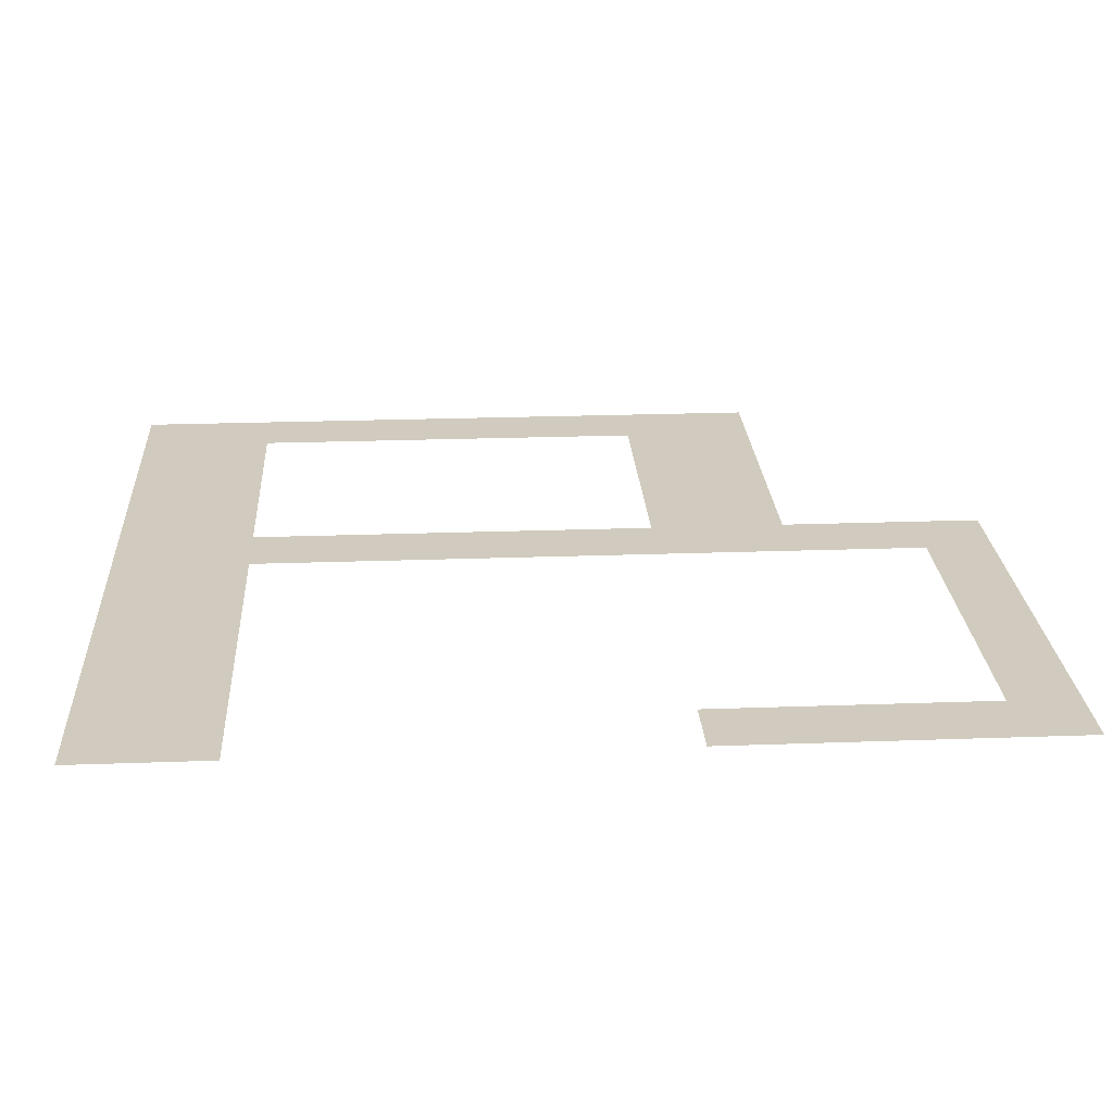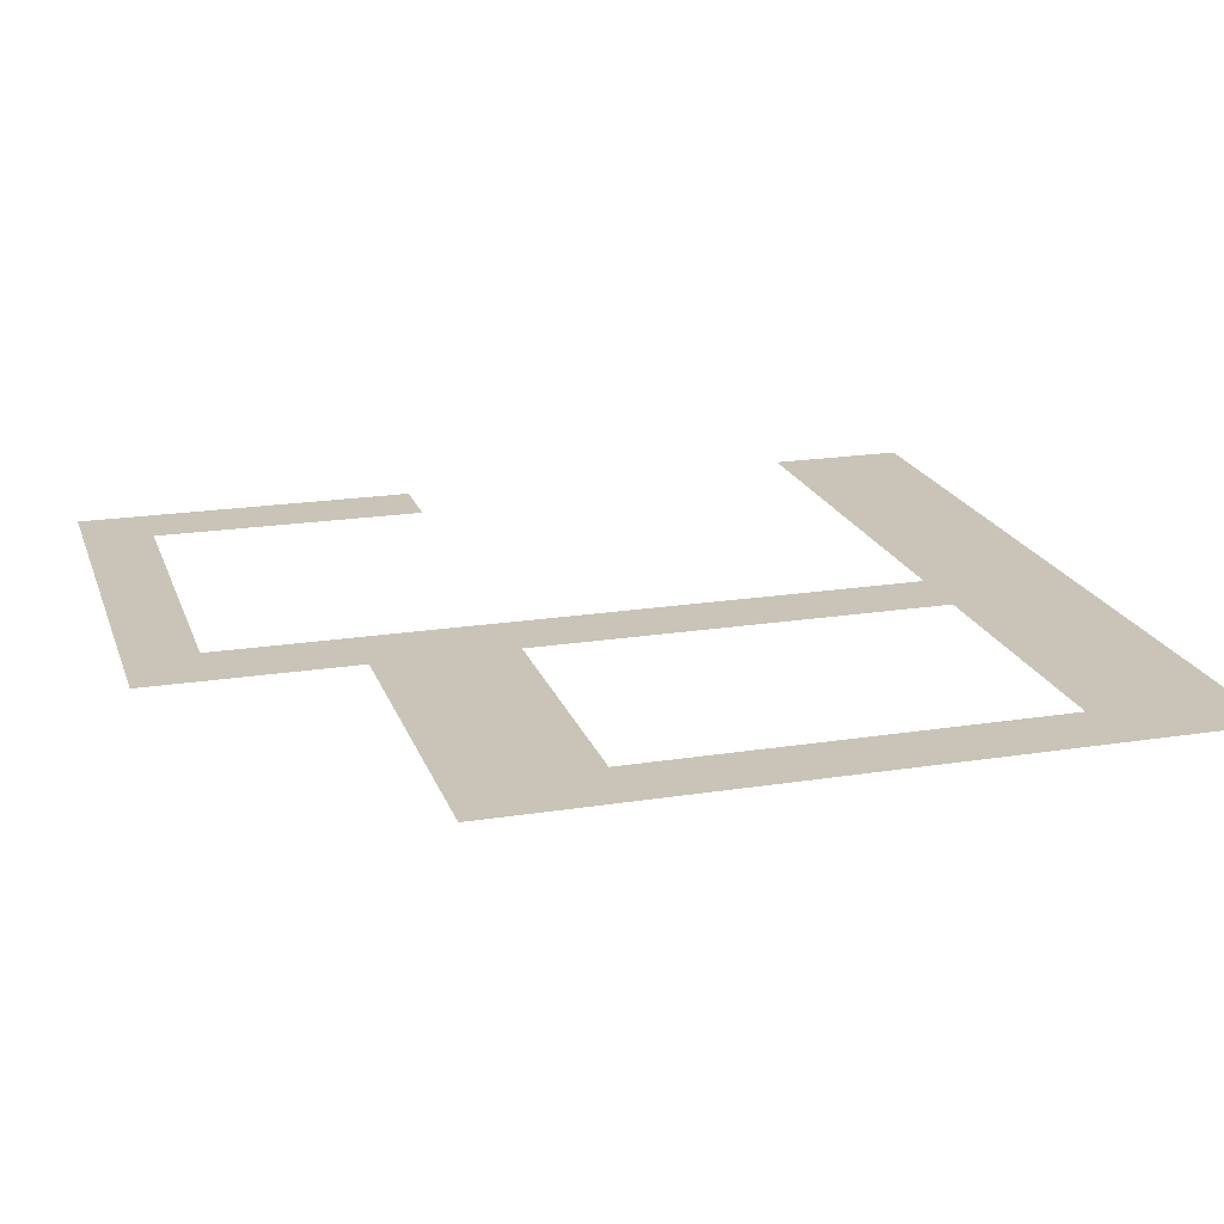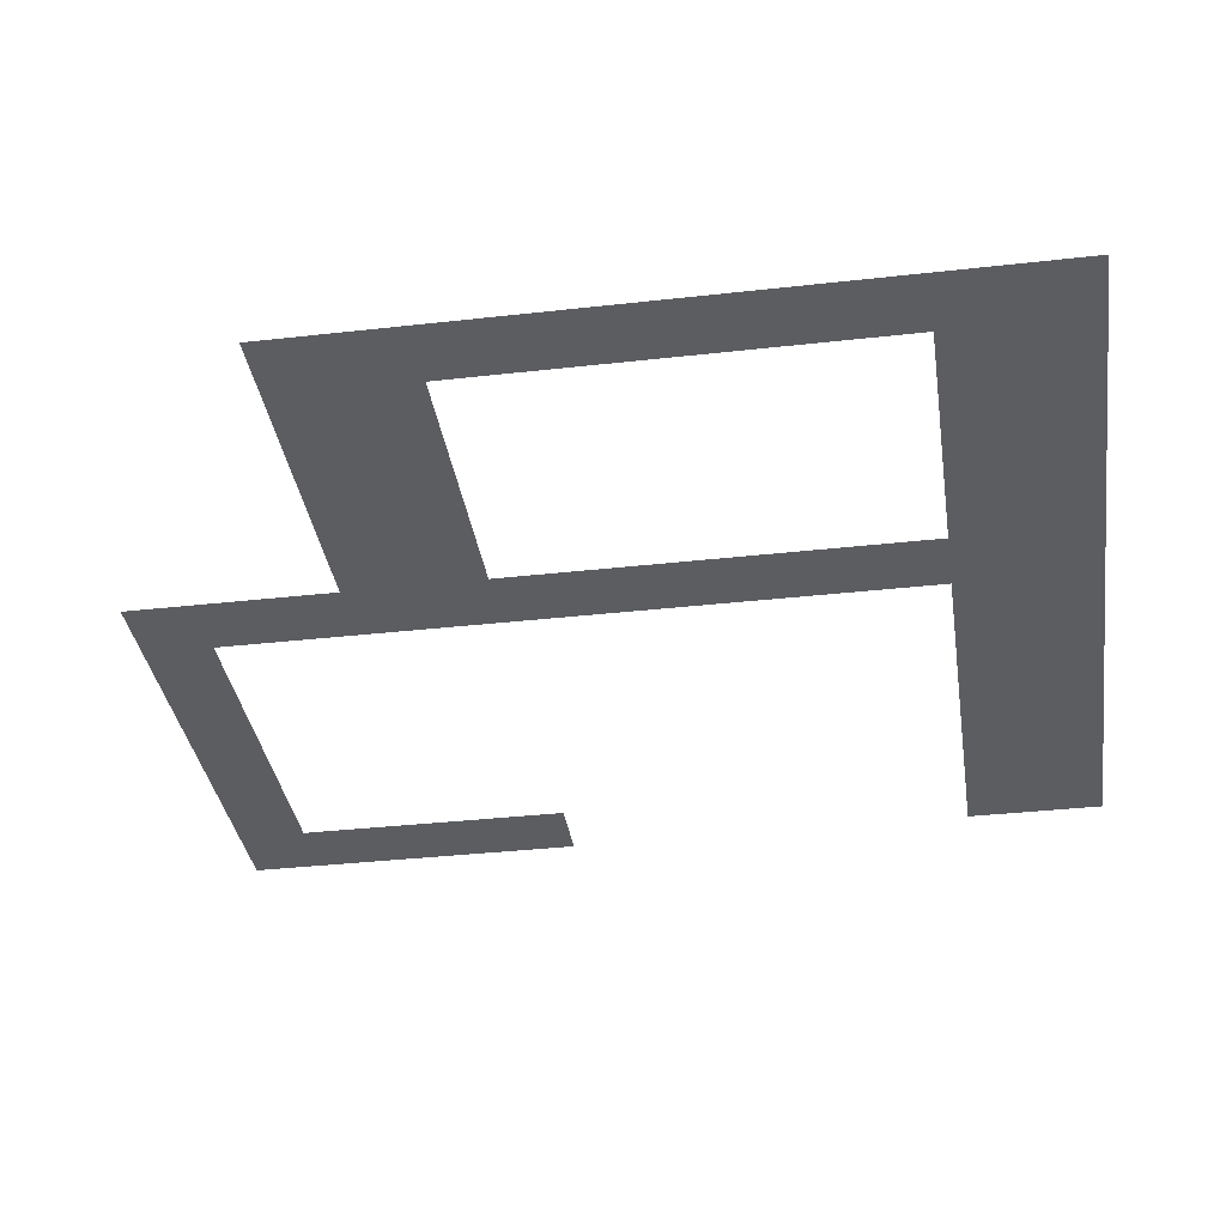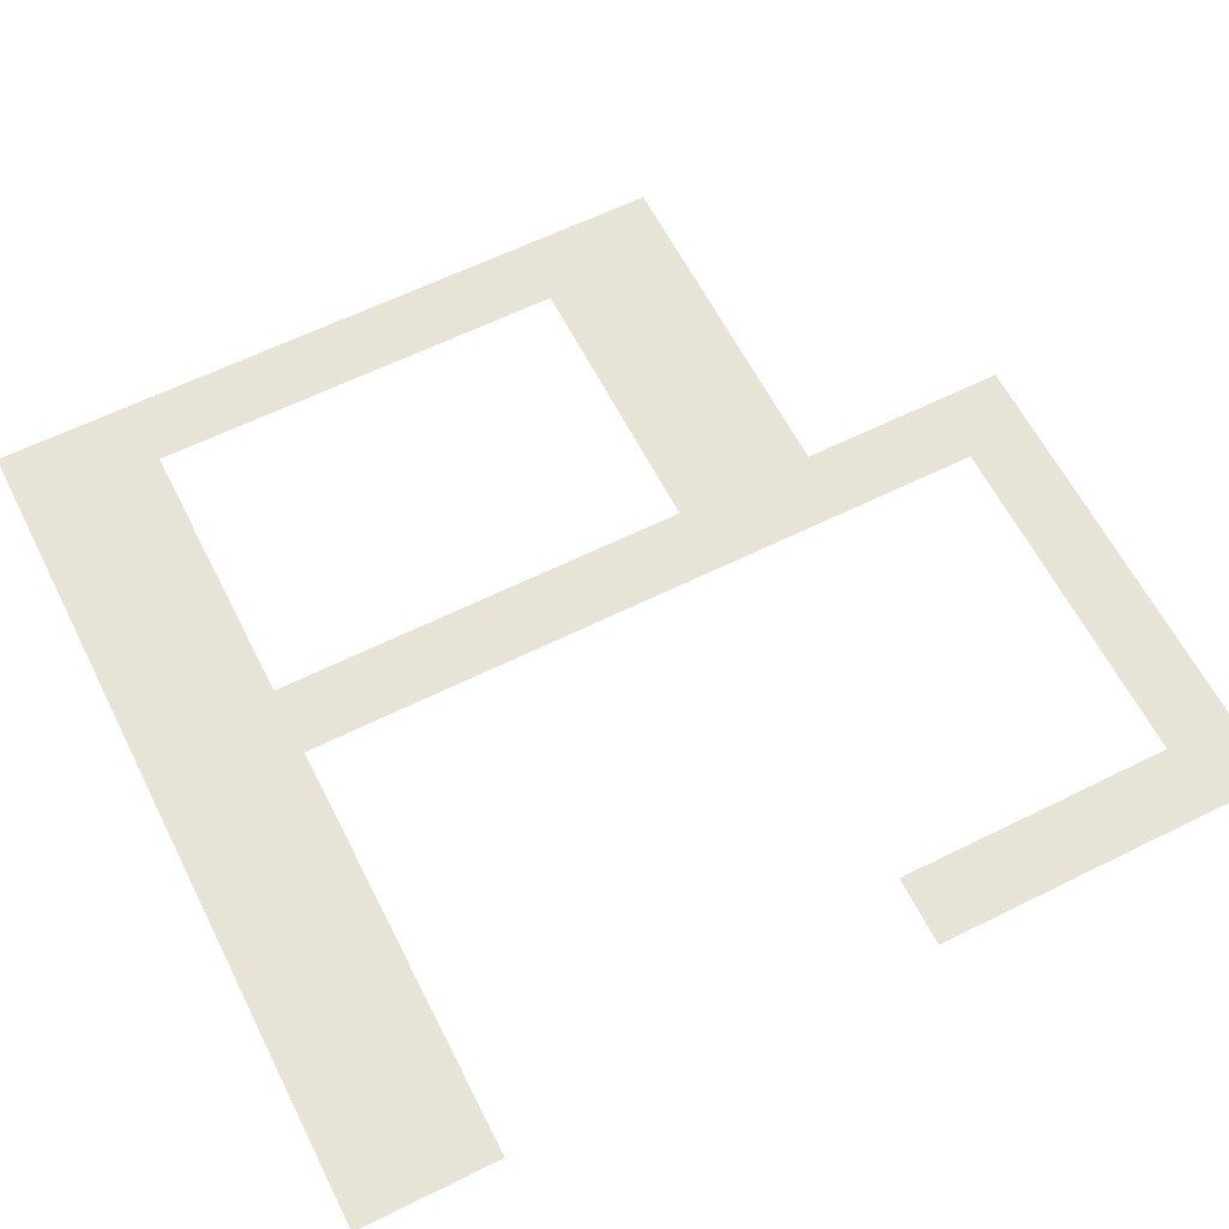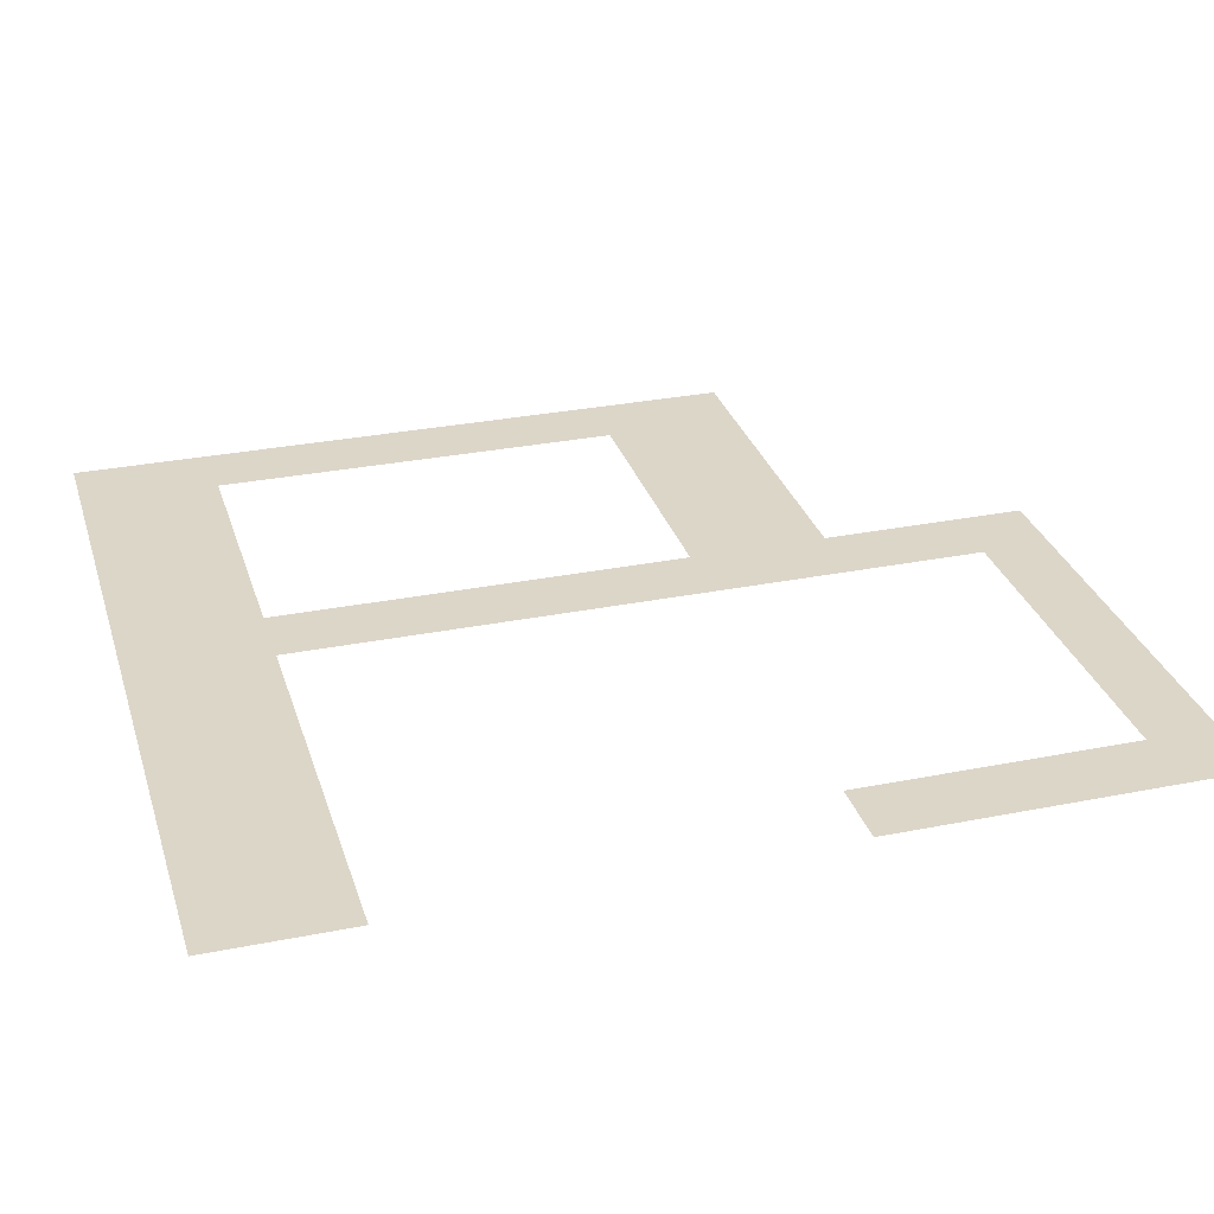
<metadata>
{"format":"obj","ext":"obj","renderer":"f3d","projection":"perspective","resolution":1024,"background":"white","views":[{"elev":23.5,"azim":-93.5,"up":"+Z"},{"elev":19.9,"azim":73.7,"up":"+Z"},{"elev":-35.5,"azim":98.5,"up":"+Z"},{"elev":61.6,"azim":-116.8,"up":"+Z"},{"elev":30.2,"azim":-106.2,"up":"+Z"}]}
</metadata>
<code>
v -64 -64 0
v -80 -64 0
v -80 -48 0
v -64 -48 0
v -80 -64 0
v -96 -64 0
v -96 -48 0
v -80 -48 0
v -96 -64 0
v -112 -64 0
v -112 -48 0
v -96 -48 0
v -112 -64 0
v -128 -64 0
v -128 -48 0
v -112 -48 0
v -128 -64 0
v -144 -64 0
v -144 -48 0
v -128 -48 0
v -144 -64 0
v -160 -64 0
v -160 -48 0
v -144 -48 0
v -160 -64 0
v -176 -64 0
v -176 -48 0
v -160 -48 0
v -176 -64 0
v -192 -64 0
v -192 -48 0
v -176 -48 0
v -192 -64 0
v -208 -64 0
v -208 -48 0
v -192 -48 0
v -208 -64 0
v -224 -64 0
v -224 -48 0
v -208 -48 0
v -224 -64 0
v -240 -64 0
v -240 -48 0
v -224 -48 0
v -240 -64 0
v -256 -64 0
v -256 -48 0
v -240 -48 0
v -64 -80 0
v -80 -80 0
v -80 -64 0
v -64 -64 0
v -80 -80 0
v -96 -80 0
v -96 -64 0
v -80 -64 0
v -96 -80 0
v -112 -80 0
v -112 -64 0
v -96 -64 0
v -112 -80 0
v -128 -80 0
v -128 -64 0
v -112 -64 0
v -128 -80 0
v -144 -80 0
v -144 -64 0
v -128 -64 0
v -144 -80 0
v -160 -80 0
v -160 -64 0
v -144 -64 0
v -160 -80 0
v -176 -80 0
v -176 -64 0
v -160 -64 0
v -176 -80 0
v -192 -80 0
v -192 -64 0
v -176 -64 0
v -192 -80 0
v -208 -80 0
v -208 -64 0
v -192 -64 0
v -208 -80 0
v -224 -80 0
v -224 -64 0
v -208 -64 0
v -224 -80 0
v -240 -80 0
v -240 -64 0
v -224 -64 0
v -240 -80 0
v -256 -80 0
v -256 -64 0
v -240 -64 0
v -64 -96 0
v -80 -96 0
v -80 -80 0
v -64 -80 0
v -144 -96 0
v -160 -96 0
v -160 -80 0
v -144 -80 0
v -64 -112 0
v -80 -112 0
v -80 -96 0
v -64 -96 0
v -144 -112 0
v -160 -112 0
v -160 -96 0
v -144 -96 0
v -64 -128 0
v -80 -128 0
v -80 -112 0
v -64 -112 0
v -144 -128 0
v -160 -128 0
v -160 -112 0
v -144 -112 0
v -64 -144 0
v -80 -144 0
v -80 -128 0
v -64 -128 0
v -144 -144 0
v -160 -144 0
v -160 -128 0
v -144 -128 0
v -64 -160 0
v -80 -160 0
v -80 -144 0
v -64 -144 0
v -144 -160 0
v -160 -160 0
v -160 -144 0
v -144 -144 0
v -64 -176 0
v -80 -176 0
v -80 -160 0
v -64 -160 0
v -144 -176 0
v -160 -176 0
v -160 -160 0
v -144 -160 0
v -64 -192 0
v -80 -192 0
v -80 -176 0
v -64 -176 0
v -80 -192 0
v -96 -192 0
v -96 -176 0
v -80 -176 0
v -96 -192 0
v -112 -192 0
v -112 -176 0
v -96 -176 0
v -112 -192 0
v -128 -192 0
v -128 -176 0
v -112 -176 0
v -128 -192 0
v -144 -192 0
v -144 -176 0
v -128 -176 0
v -144 -192 0
v -160 -192 0
v -160 -176 0
v -144 -176 0
v -240 -192 0
v -256 -192 0
v -256 -176 0
v -240 -176 0
v -64 -208 0
v -80 -208 0
v -80 -192 0
v -64 -192 0
v -80 -208 0
v -96 -208 0
v -96 -192 0
v -80 -192 0
v -96 -208 0
v -112 -208 0
v -112 -192 0
v -96 -192 0
v -112 -208 0
v -128 -208 0
v -128 -192 0
v -112 -192 0
v -128 -208 0
v -144 -208 0
v -144 -192 0
v -128 -192 0
v -144 -208 0
v -160 -208 0
v -160 -192 0
v -144 -192 0
v -240 -208 0
v -256 -208 0
v -256 -192 0
v -240 -192 0
v -144 -224 0
v -160 -224 0
v -160 -208 0
v -144 -208 0
v -240 -224 0
v -256 -224 0
v -256 -208 0
v -240 -208 0
v -144 -240 0
v -160 -240 0
v -160 -224 0
v -144 -224 0
v -240 -240 0
v -256 -240 0
v -256 -224 0
v -240 -224 0
v -144 -256 0
v -160 -256 0
v -160 -240 0
v -144 -240 0
v -160 -256 0
v -176 -256 0
v -176 -240 0
v -160 -240 0
v -176 -256 0
v -192 -256 0
v -192 -240 0
v -176 -240 0
v -192 -256 0
v -208 -256 0
v -208 -240 0
v -192 -240 0
v -208 -256 0
v -224 -256 0
v -224 -240 0
v -208 -240 0
v -224 -256 0
v -240 -256 0
v -240 -240 0
v -224 -240 0
v -240 -256 0
v -256 -256 0
v -256 -240 0
v -240 -240 0
g icmc_mesh_0207
f 1 2 3 4
f 5 6 7 8
f 9 10 11 12
f 13 14 15 16
f 17 18 19 20
f 21 22 23 24
f 25 26 27 28
f 29 30 31 32
f 33 34 35 36
f 37 38 39 40
f 41 42 43 44
f 45 46 47 48
f 49 50 51 52
f 53 54 55 56
f 57 58 59 60
f 61 62 63 64
f 65 66 67 68
f 69 70 71 72
f 73 74 75 76
f 77 78 79 80
f 81 82 83 84
f 85 86 87 88
f 89 90 91 92
f 93 94 95 96
f 97 98 99 100
f 101 102 103 104
f 105 106 107 108
f 109 110 111 112
f 113 114 115 116
f 117 118 119 120
f 121 122 123 124
f 125 126 127 128
f 129 130 131 132
f 133 134 135 136
f 137 138 139 140
f 141 142 143 144
f 145 146 147 148
f 149 150 151 152
f 153 154 155 156
f 157 158 159 160
f 161 162 163 164
f 165 166 167 168
f 169 170 171 172
f 173 174 175 176
f 177 178 179 180
f 181 182 183 184
f 185 186 187 188
f 189 190 191 192
f 193 194 195 196
f 197 198 199 200
f 201 202 203 204
f 205 206 207 208
f 209 210 211 212
f 213 214 215 216
f 217 218 219 220
f 221 222 223 224
f 225 226 227 228
f 229 230 231 232
f 233 234 235 236
f 237 238 239 240
f 241 242 243 244

</code>
